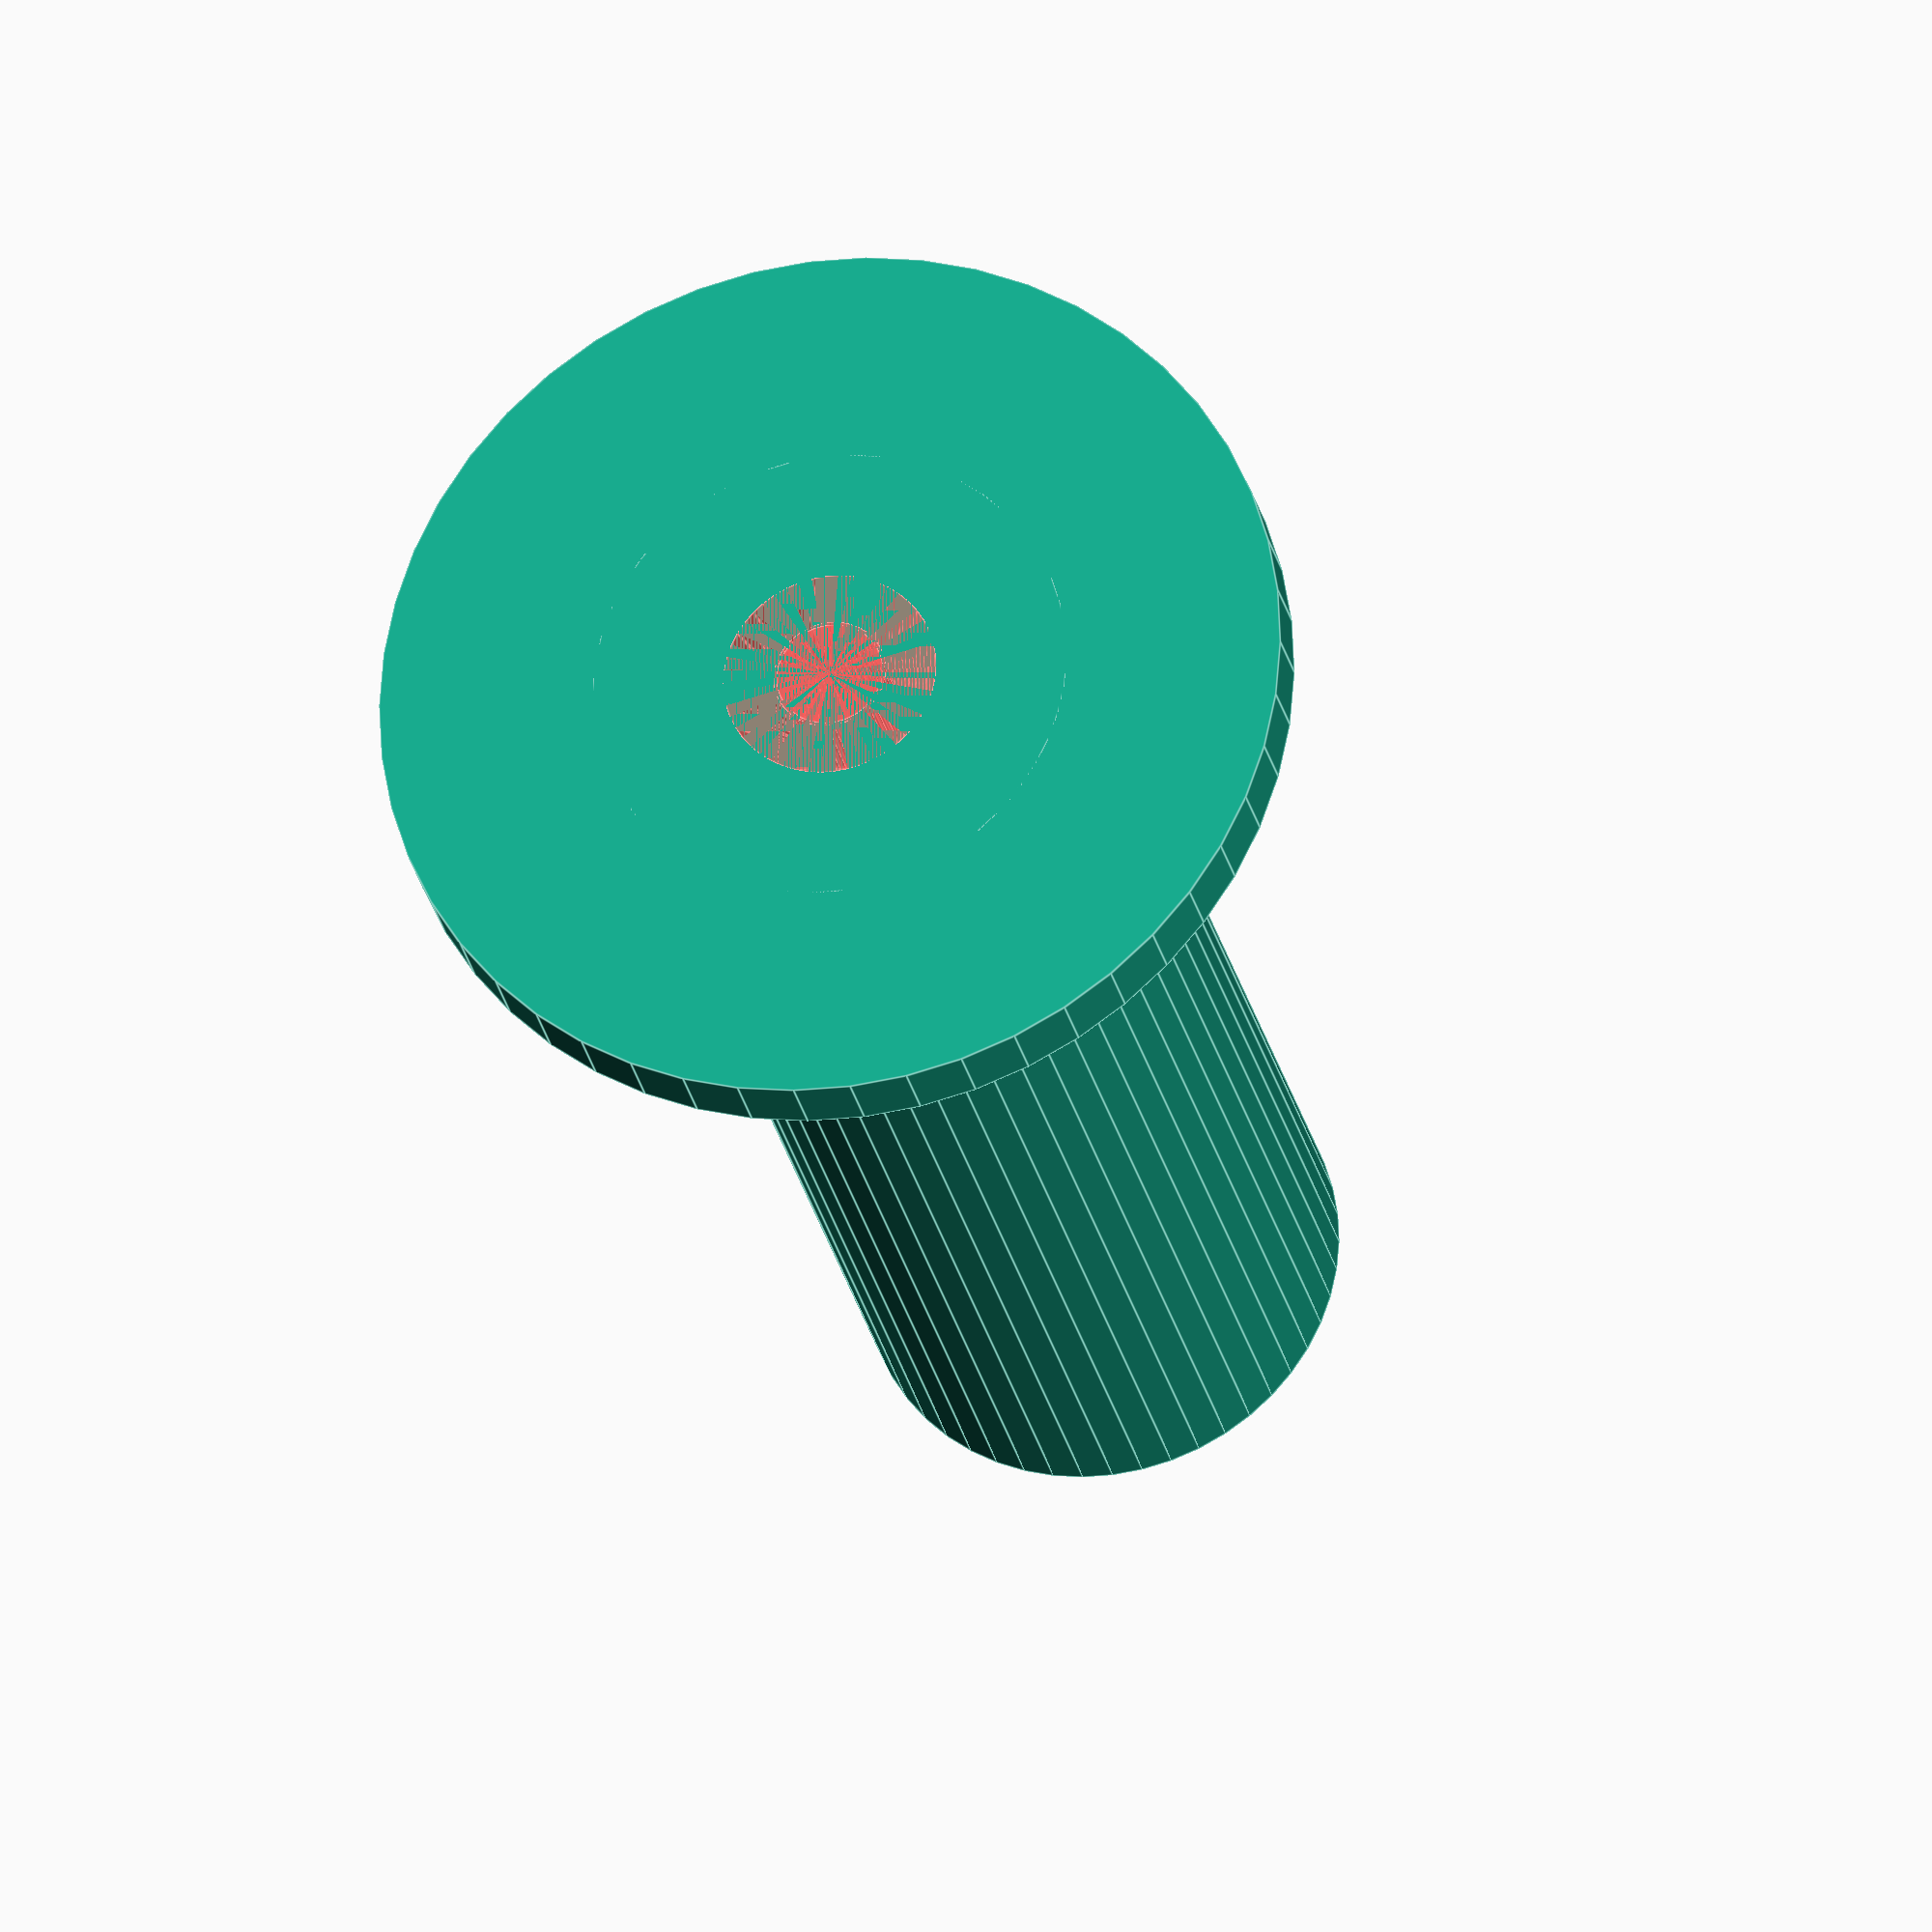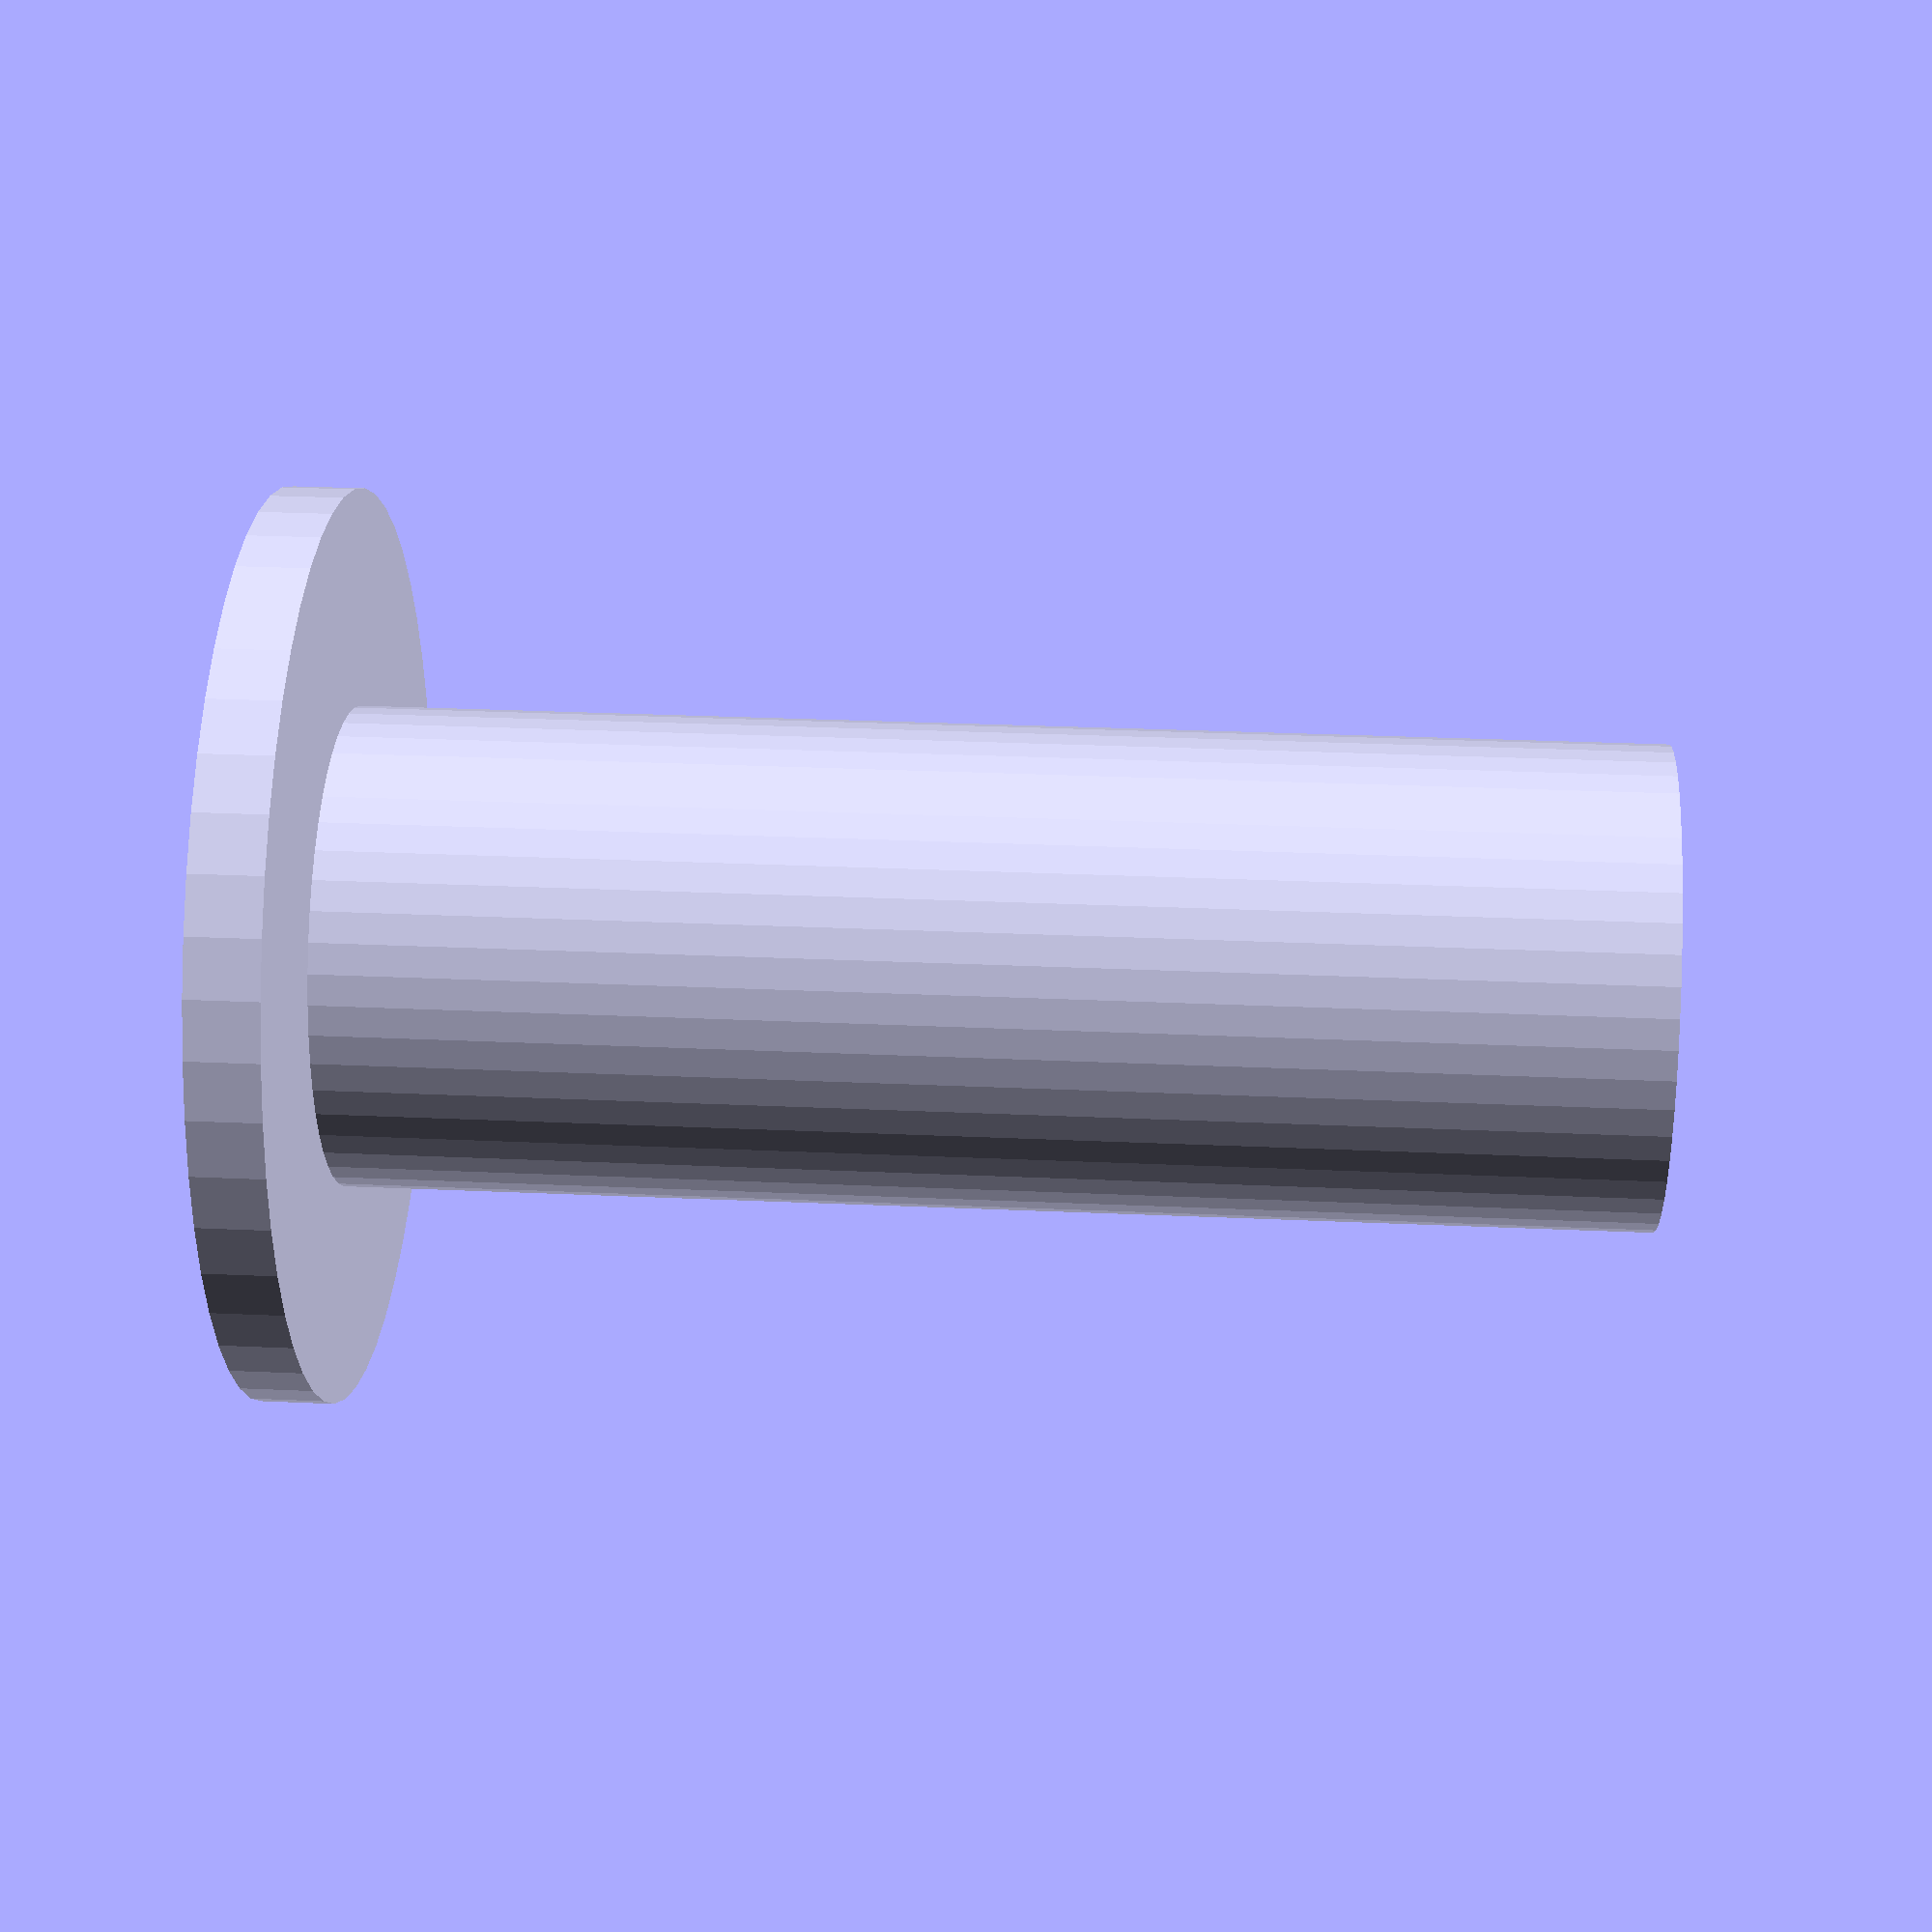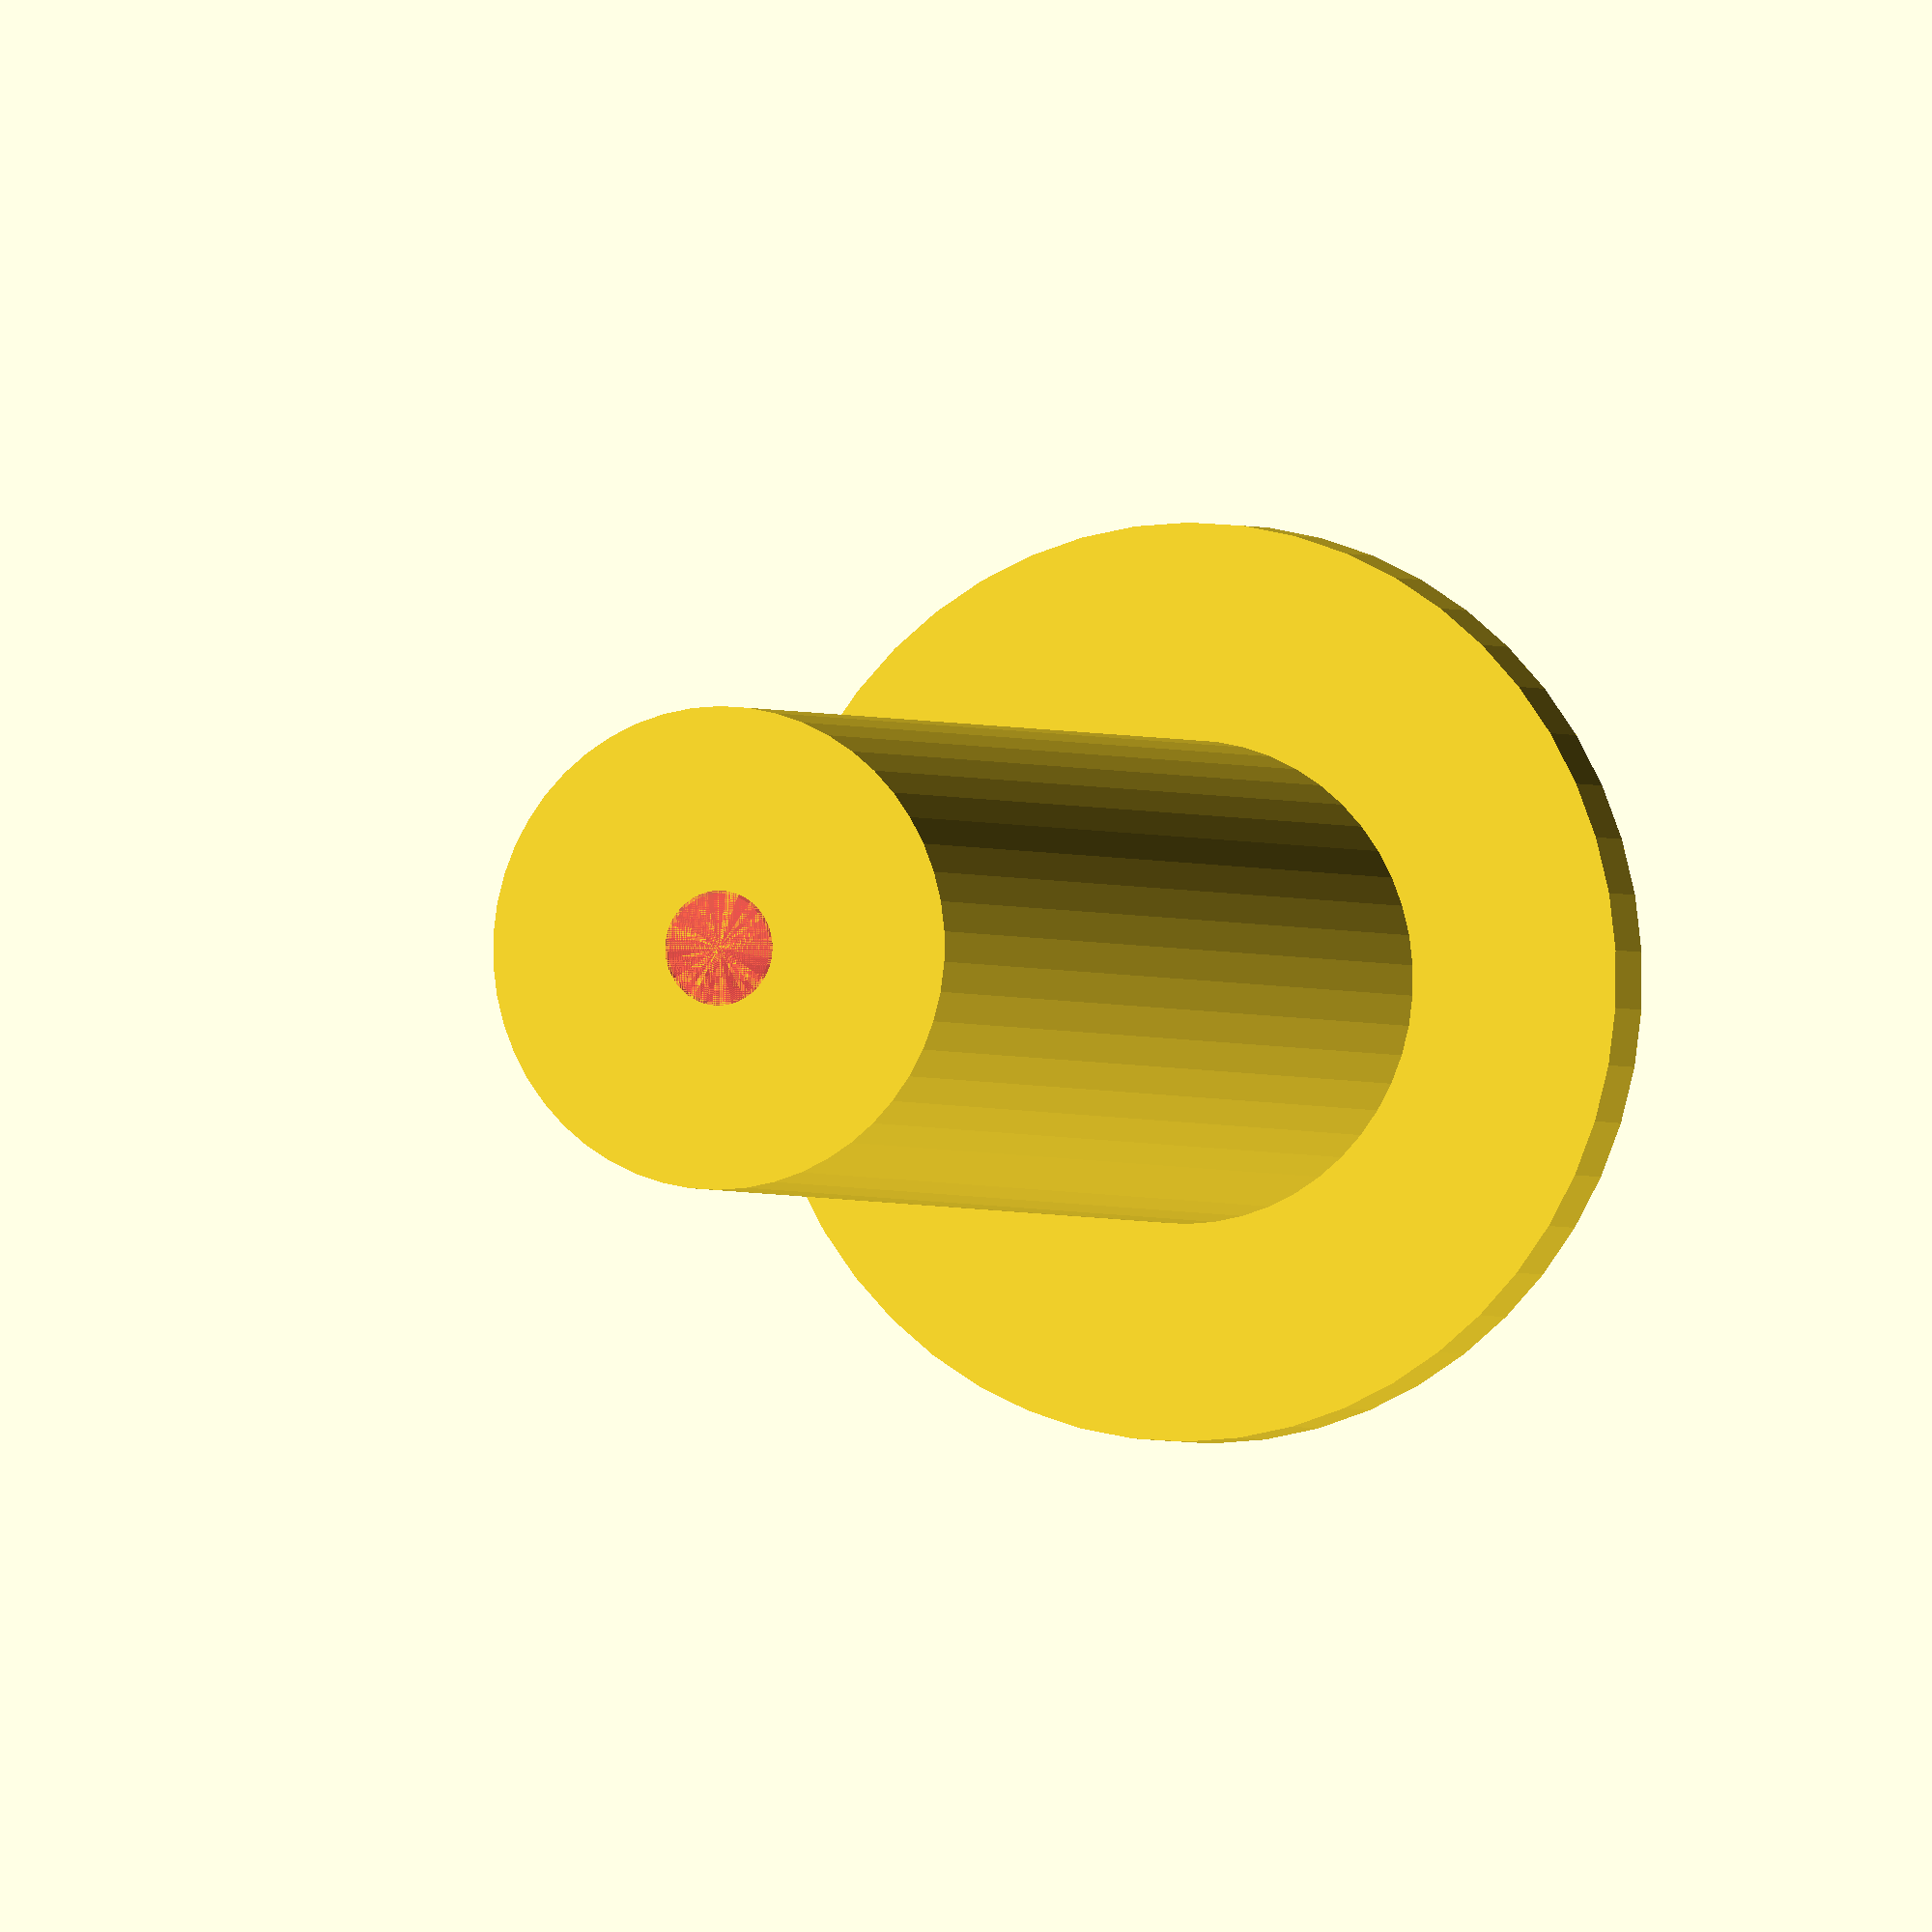
<openscad>
$fn = 50;


difference() {
	union() {
		translate(v = [0, 0, -57.0000000000]) {
			cylinder(h = 57, r = 10.0000000000);
		}
		translate(v = [0, 0, -3.0000000000]) {
			cylinder(h = 3, r = 19.0000000000);
		}
	}
	union() {
		translate(v = [0, 0, 0]) {
			rotate(a = [0, 0, 0]) {
				difference() {
					union() {
						#translate(v = [0, 0, -57.0000000000]) {
							cylinder(h = 57, r = 2.2500000000);
						}
						#translate(v = [0, 0, -4.2000000000]) {
							cylinder(h = 4.2000000000, r = 10.0000000000, r1 = 2.3750000000, r2 = 4.5000000000);
						}
						#translate(v = [0, 0, -57.0000000000]) {
							cylinder(h = 57, r = 2.3750000000);
						}
						#translate(v = [0, 0, -57.0000000000]) {
							cylinder(h = 57, r = 2.2500000000);
						}
					}
					union();
				}
			}
		}
	}
}
</openscad>
<views>
elev=205.6 azim=152.2 roll=168.6 proj=o view=edges
elev=151.5 azim=28.6 roll=86.1 proj=p view=solid
elev=181.6 azim=320.2 roll=339.0 proj=o view=wireframe
</views>
